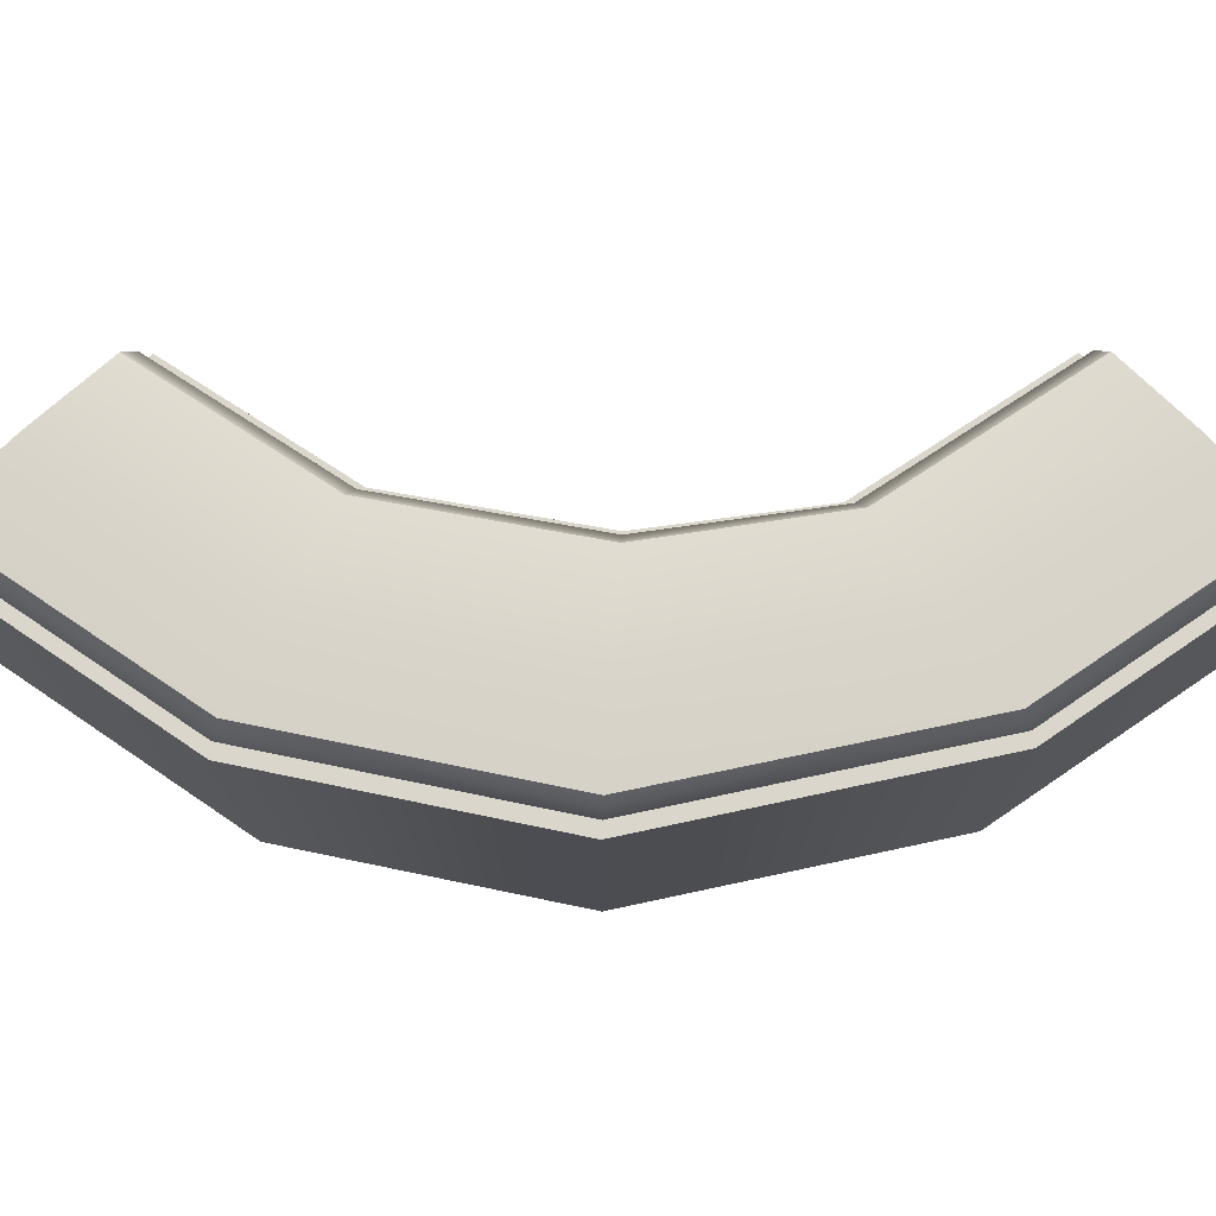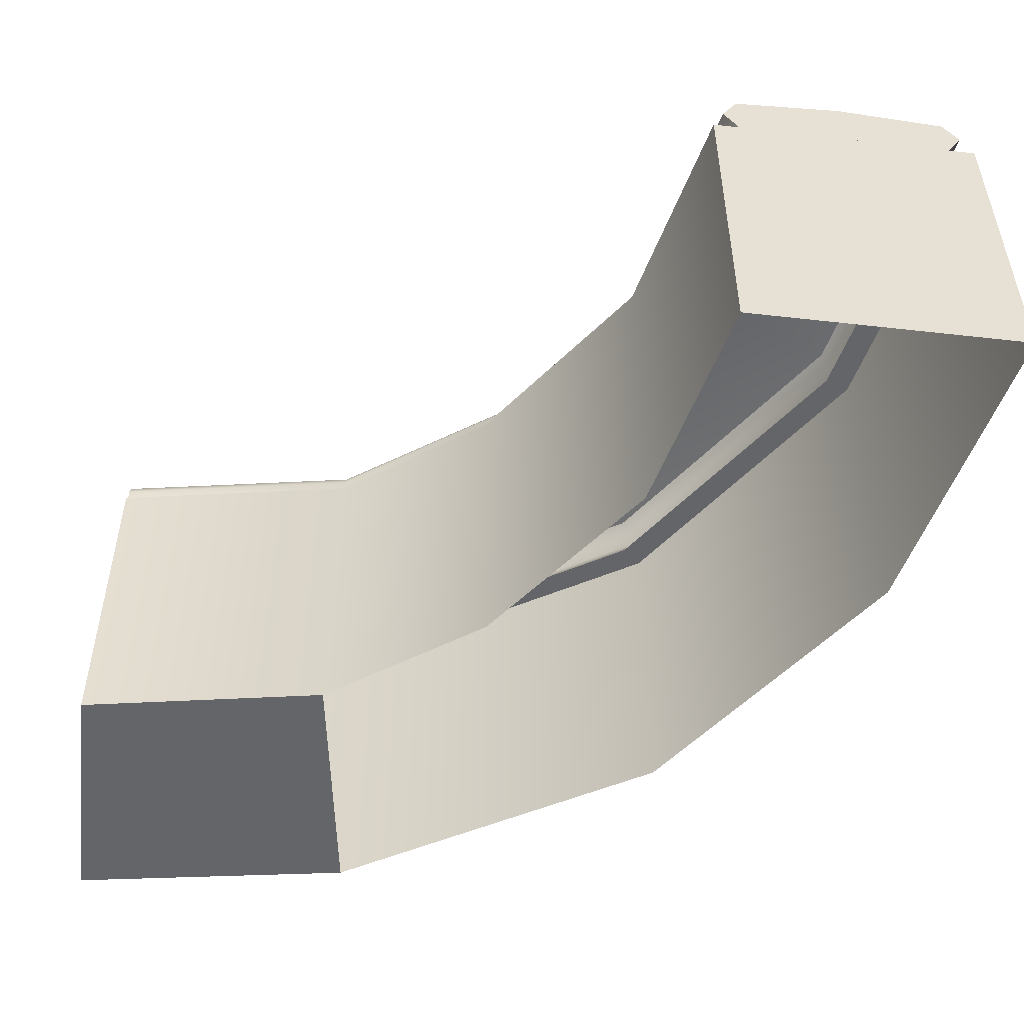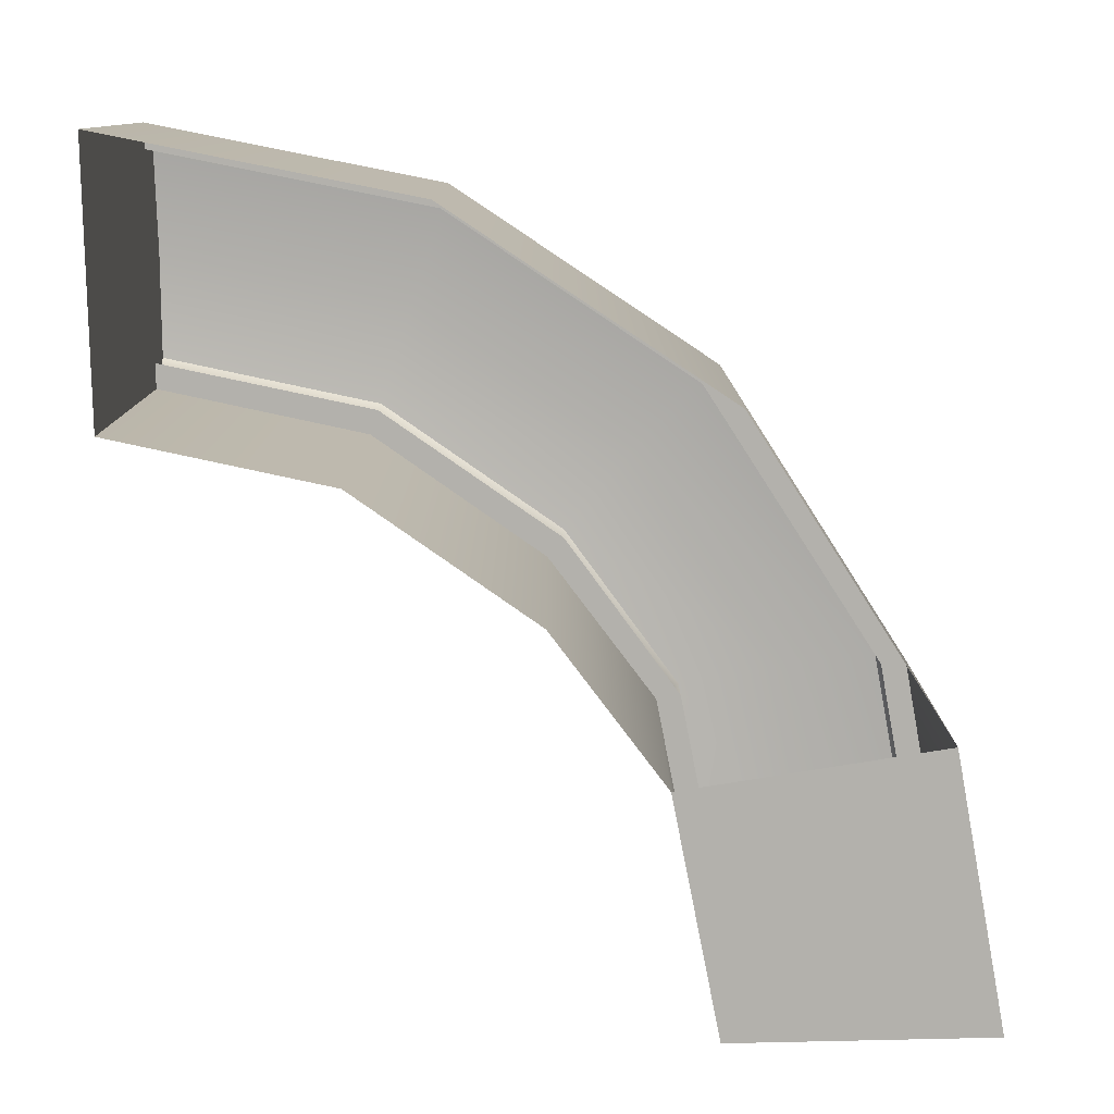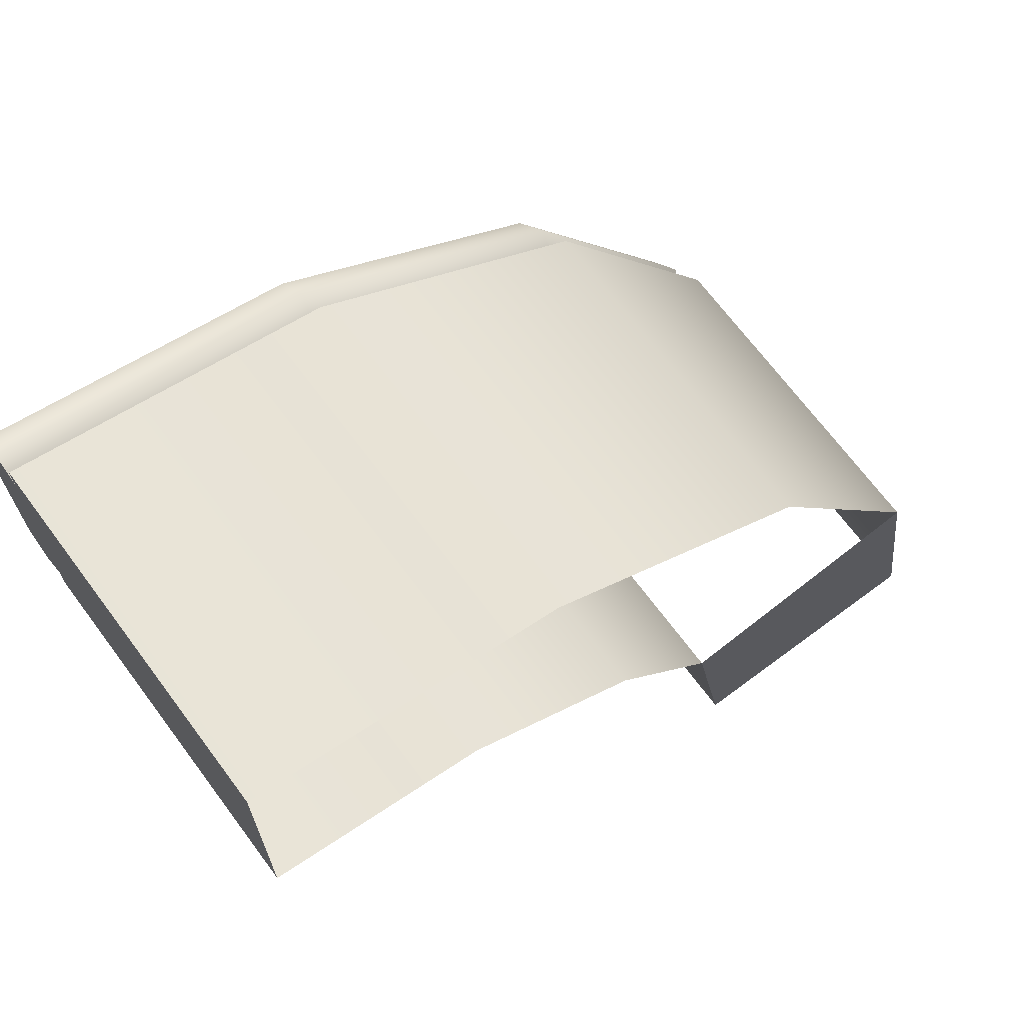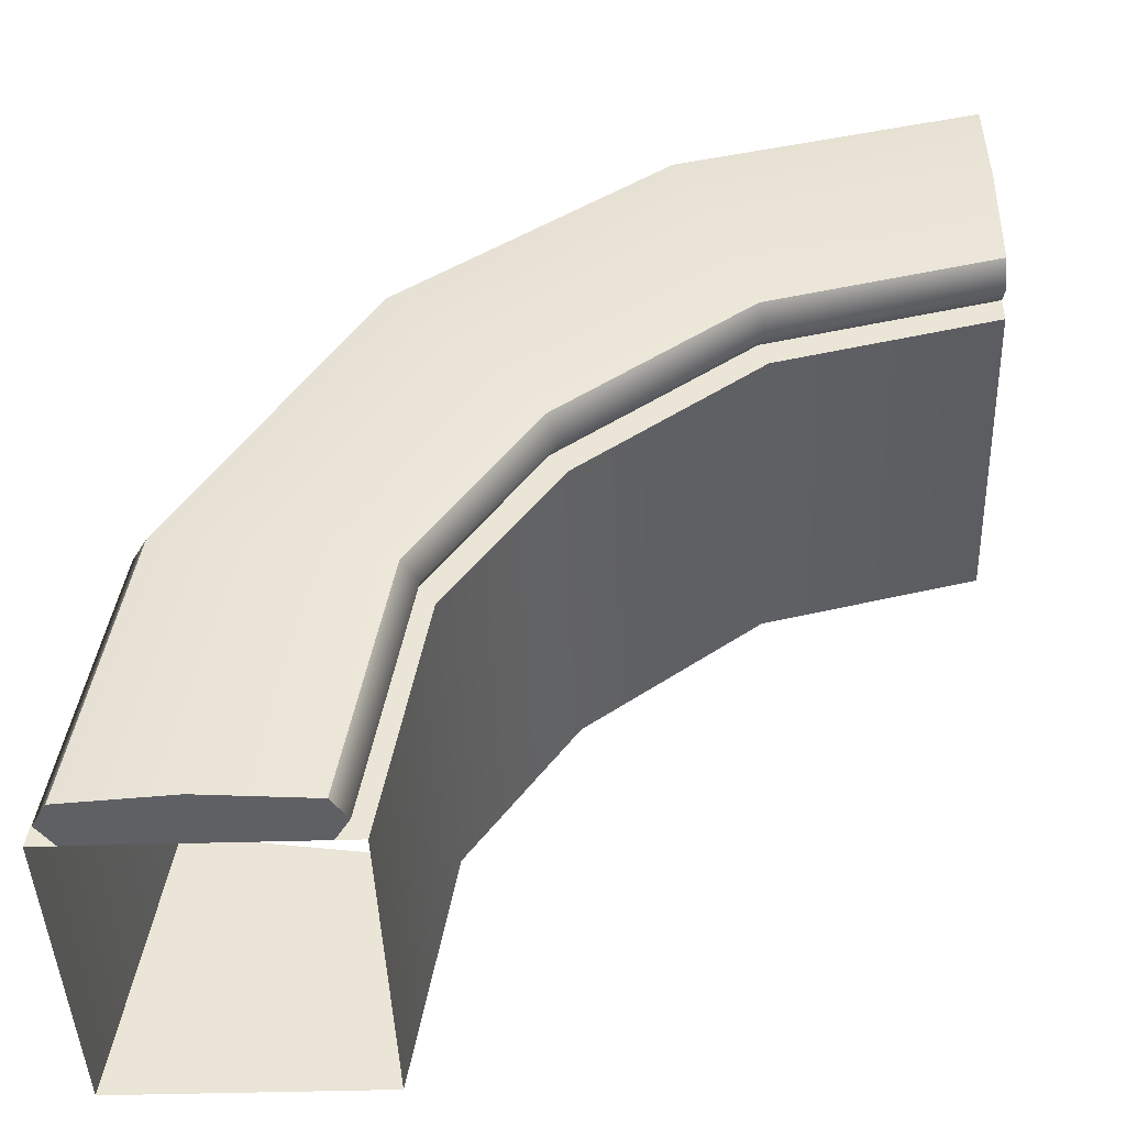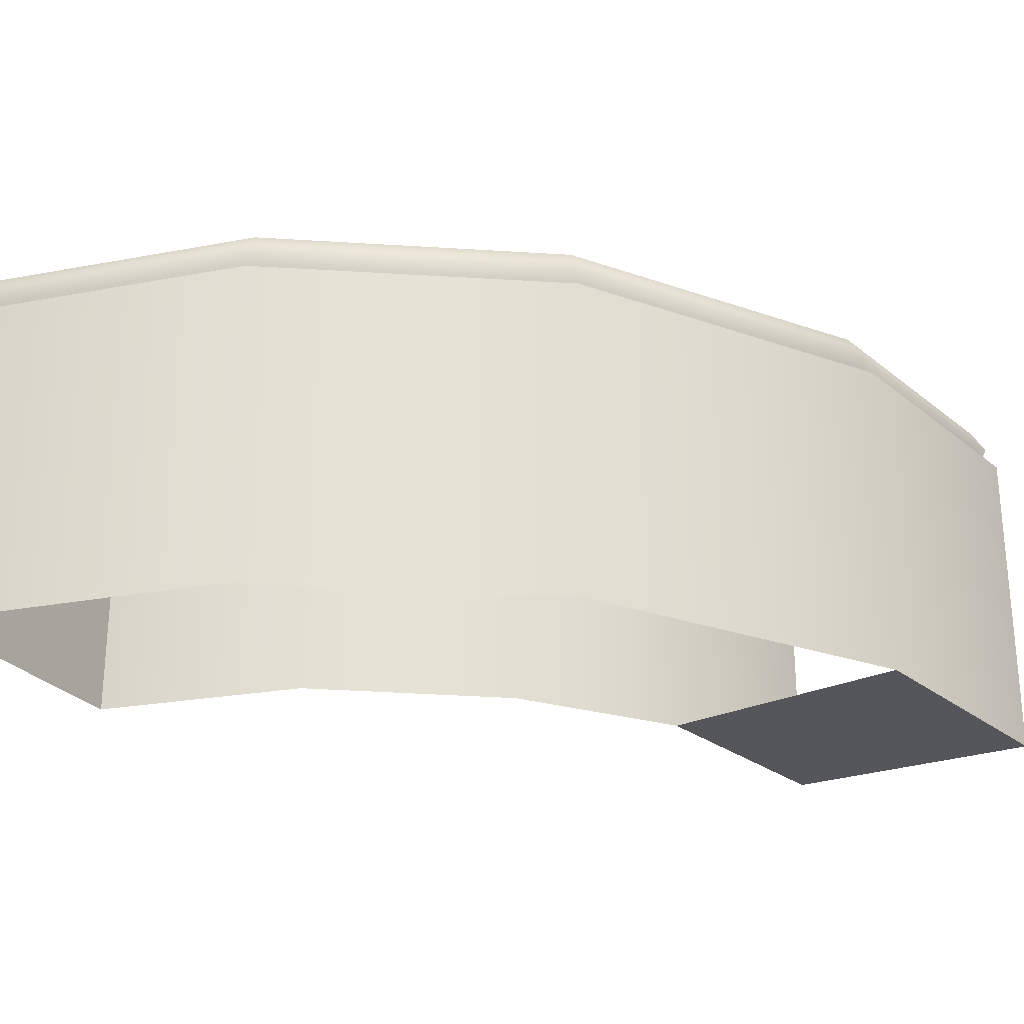
<metadata>
{"format":"obj","ext":"obj","renderer":"f3d","projection":"perspective","resolution":1024,"background":"white","views":[{"elev":73.7,"azim":46.6,"up":"+Y"},{"elev":-51.6,"azim":-96.7,"up":"+Y"},{"elev":-79.0,"azim":1.3,"up":"+Y"},{"elev":69.1,"azim":-36.7,"up":"+Z"},{"elev":-44.2,"azim":-178.0,"up":"+Z"},{"elev":-26.0,"azim":29.2,"up":"+Y"}]}
</metadata>
<code>
o Detail_Cube.002_Detail_Cube.002
v 2.37 0.9241 0.00705
v 1.881 0.9241 0.007073
v 1.036 0.9241 5.206
v 1.521 0.9241 5.273
v -2.098 0.9241 0.007073
v -2.587 0.9241 0.00705
v -3.391 0.9241 4.593
v -2.906 0.9241 4.66
v -5.133 0.9241 7.86
v -5.469 0.9241 7.497
v -8.832 0.9241 9.981
v -8.669 0.9241 10.45
v -2.406 0.9241 10.81
v -2.07 0.9241 11.18
v -7.176 0.9241 14.74
v -7.339 0.9241 14.27
v -12.89 0.9241 15.51
v -12.88 0.9241 16.01
v -12.91 0.9241 10.95
v -12.91 0.9241 11.45
v -0.1086 2.028 0.007076
v 1.881 1.865 0.007076
v 2.161 1.394 0.007075
v -2.098 1.865 0.007076
v -2.379 1.394 0.007075
v 1.521 -5.515 5.273
v -2.07 -5.515 11.18
v 1.314 1.394 5.244
v -2.213 1.394 11.02
v -2.906 1.865 4.66
v -3.184 1.394 4.621
v -5.326 1.394 7.652
v -5.133 1.865 7.86
v 2.37 -5.515 0.007049
v 1.036 1.865 5.206
v -0.9351 2.028 4.933
v -2.587 -5.515 0.007049
v -3.391 -5.515 4.593
v -2.406 1.865 10.81
v -3.77 2.028 9.336
v -8.004 2.028 12.36
v -7.339 1.865 14.27
v -8.763 1.394 10.18
v -5.469 -5.515 7.497
v -8.669 1.865 10.45
v -12.91 1.865 11.45
v -12.9 2.028 13.48
v -7.246 1.394 14.54
v -12.89 1.865 15.51
v -12.88 1.394 15.79
v -8.832 -5.515 9.981
v -7.176 -5.515 14.74
v -12.91 -5.515 10.95
v -12.88 -5.515 16.01
v -12.91 1.394 11.17
f 1 2 3 4
f 5 6 7 8
f 9 10 11 12
f 4 3 13 14
f 8 7 10 9
f 15 16 17 18
f 14 13 16 15
f 12 11 19 20
f 2 21 22 23
f 24 21 5 25
f 5 21 2
f 26 4 14 27
f 3 28 29 13
f 30 31 32 33
f 2 23 28 3
f 34 1 4 26
f 23 22 35 28
f 21 24 30 36
f 25 5 8 31
f 22 21 36 35
f 6 37 38 7
f 24 25 31 30
f 39 40 41 42
f 32 9 12 43
f 28 35 39 29
f 36 30 33 40
f 31 8 9 32
f 35 36 40 39
f 7 38 44 10
f 41 45 46 47
f 48 42 49 50
f 10 44 51 11
f 33 32 43 45
f 13 29 48 16
f 27 14 15 52
f 29 39 42 48
f 40 33 45 41
f 17 50 49 47
f 53 54 18 19
f 46 55 20 47
f 20 17 47
f 43 12 20 55
f 42 41 47 49
f 11 51 53 19
f 45 43 55 46
f 16 48 50 17
f 52 15 18 54
f 34 26 38 37

</code>
